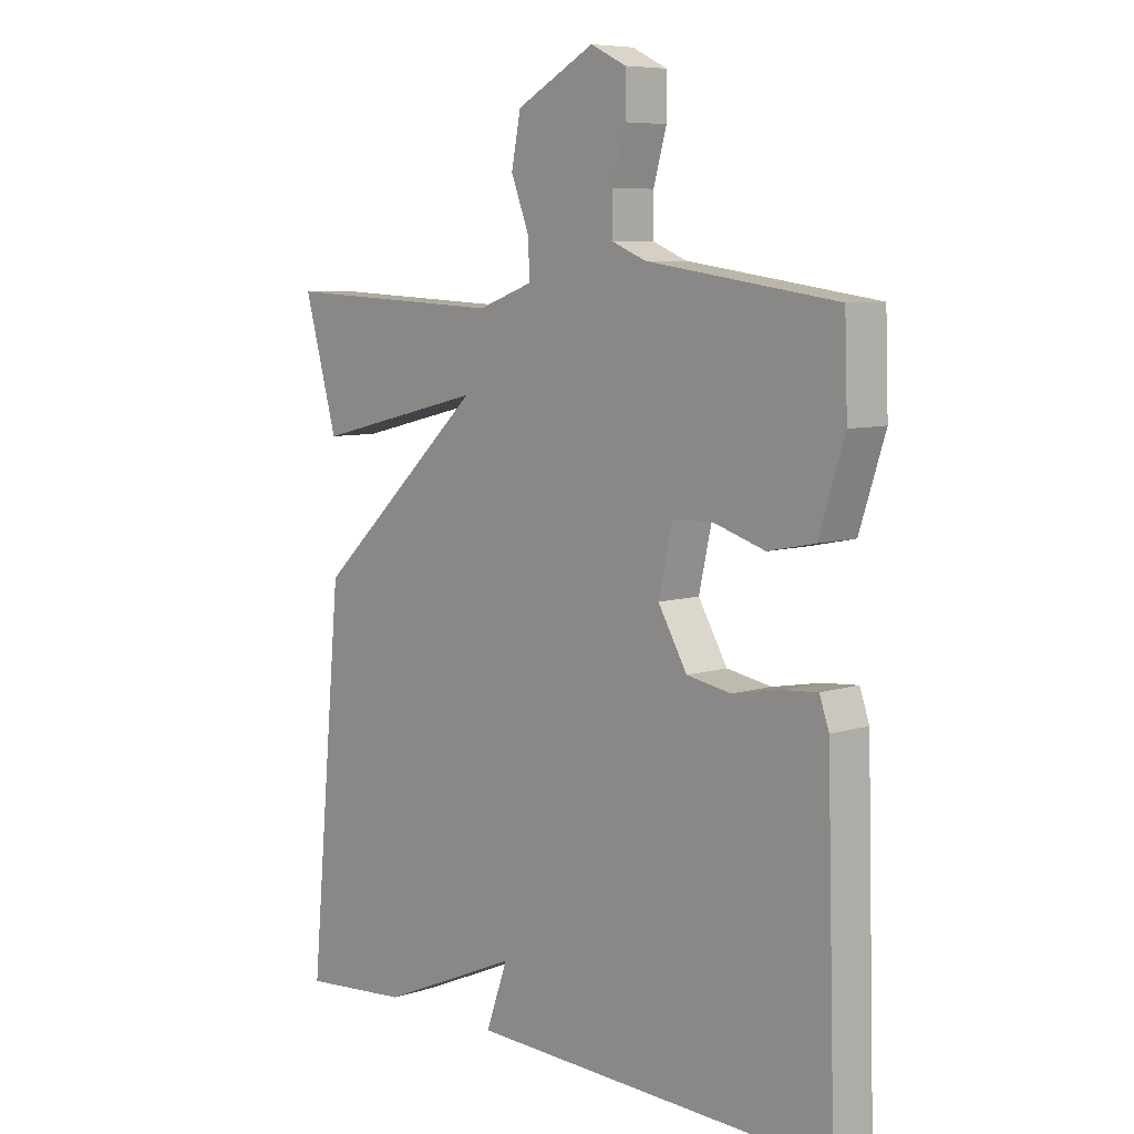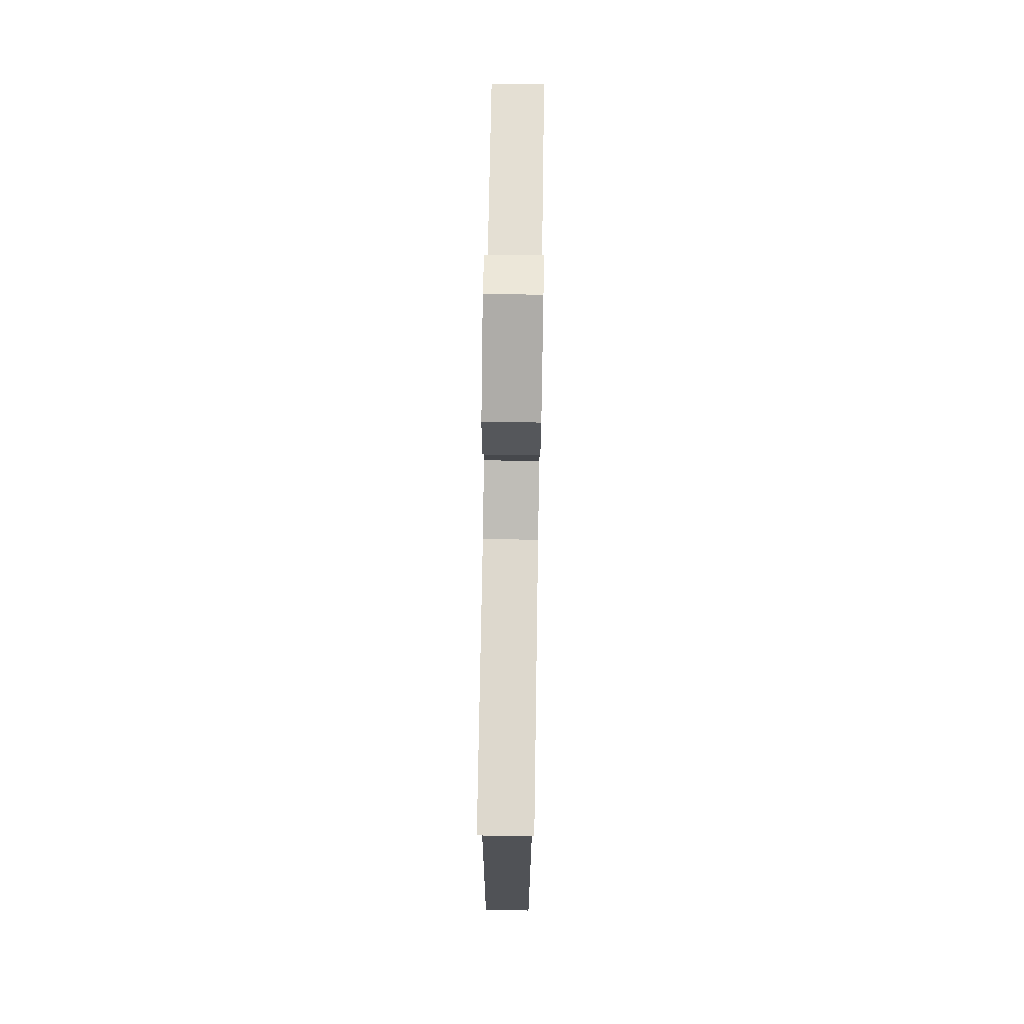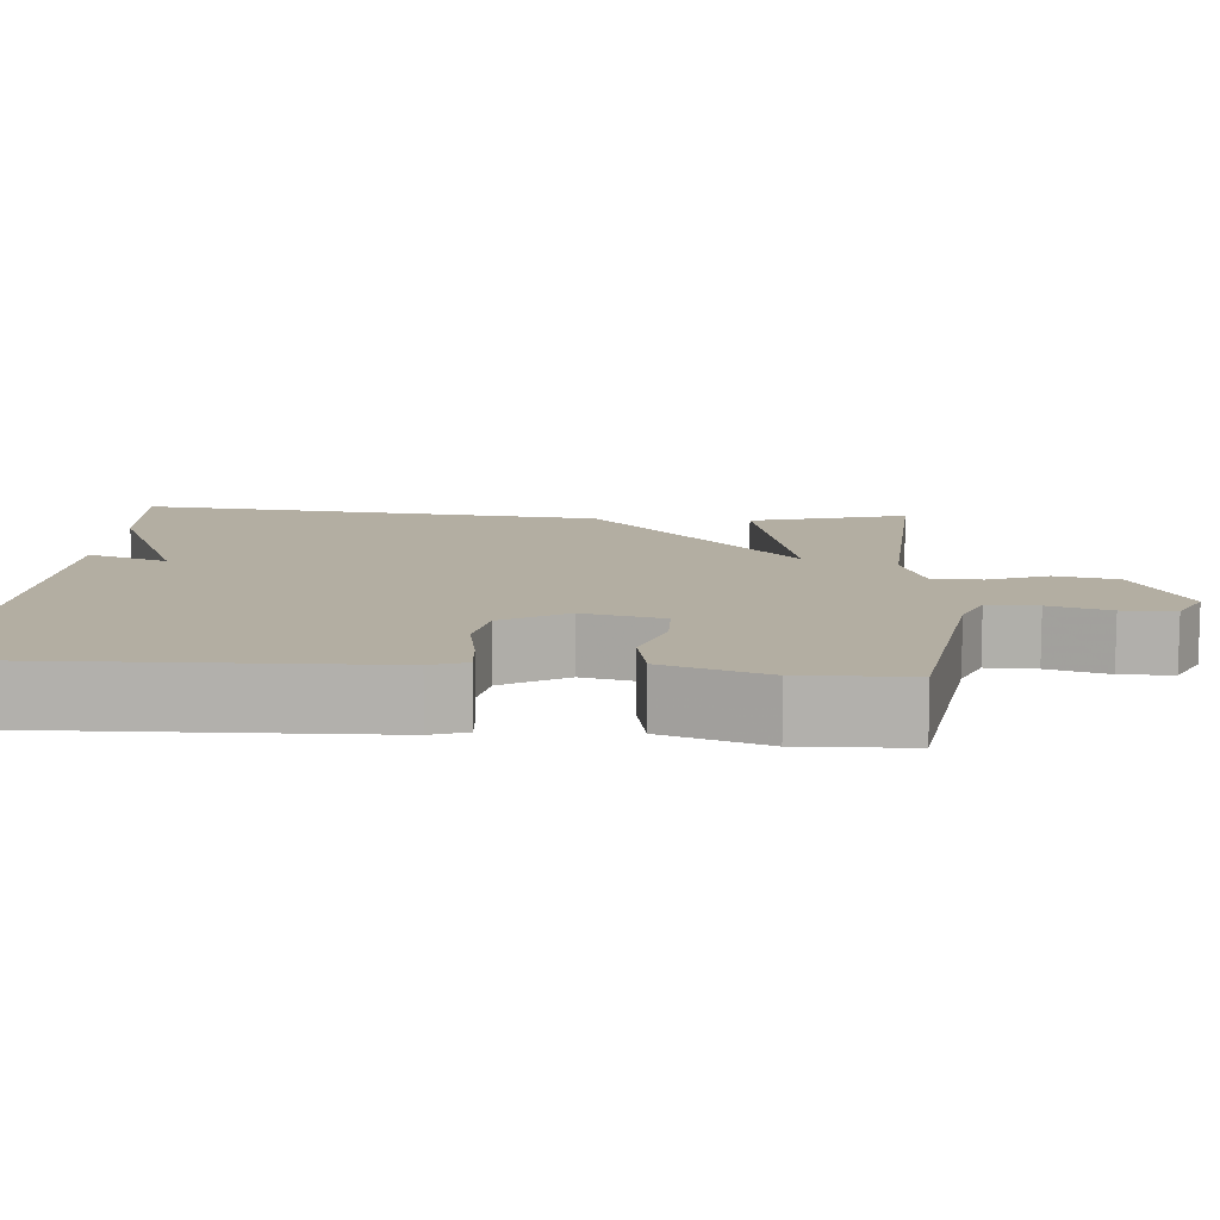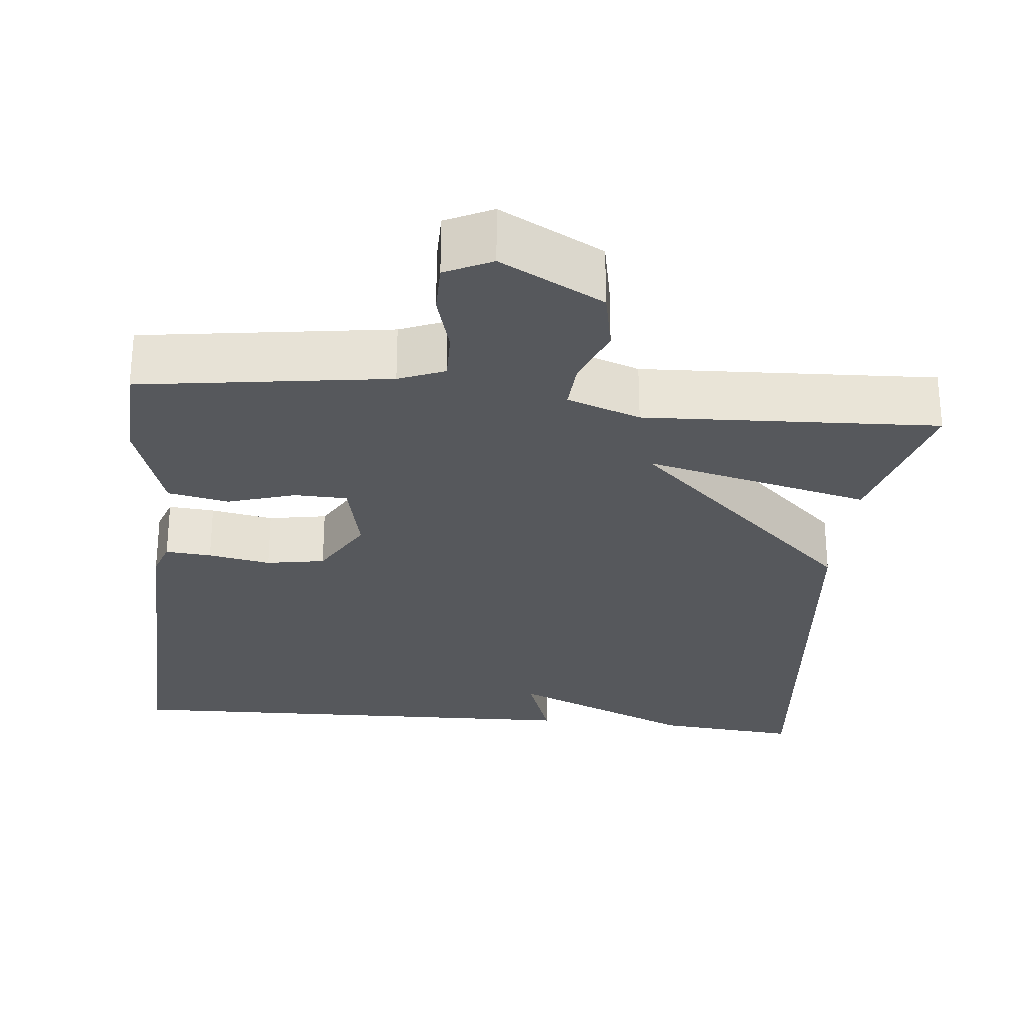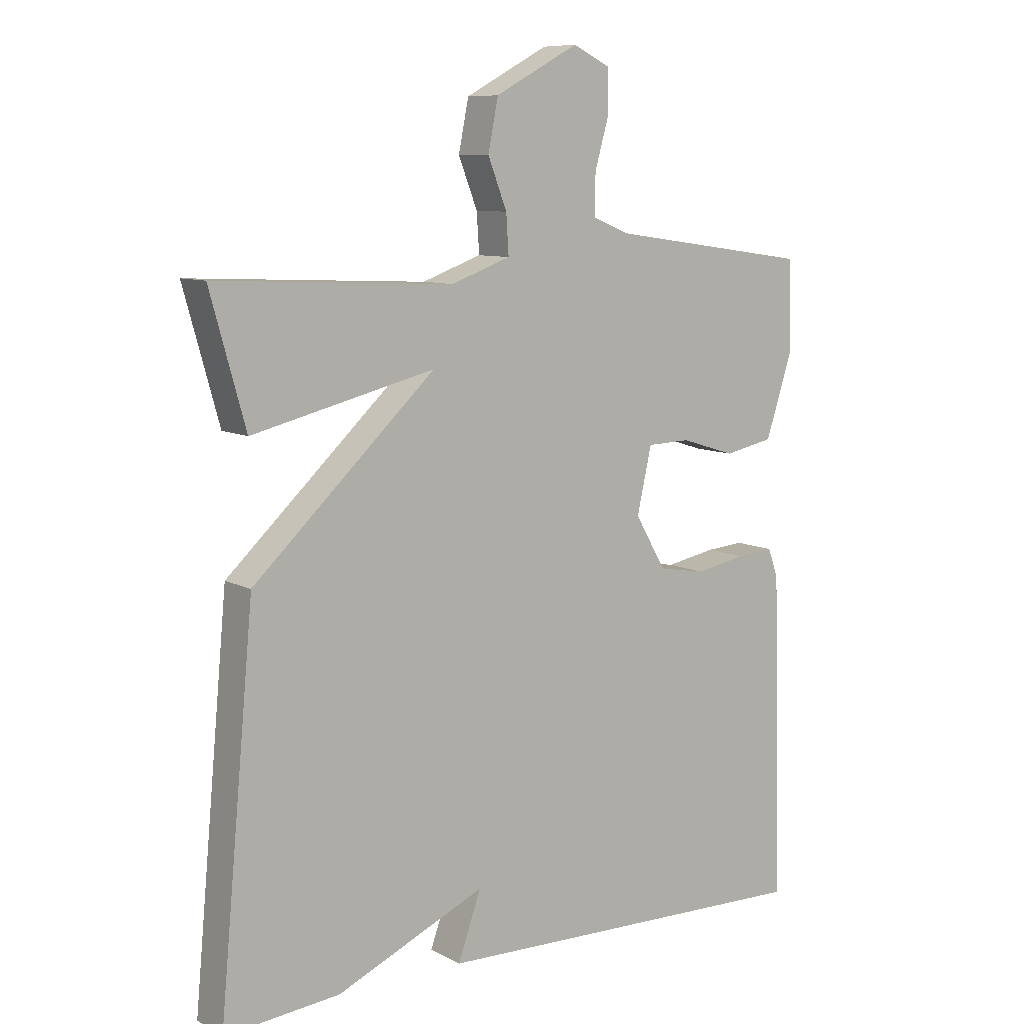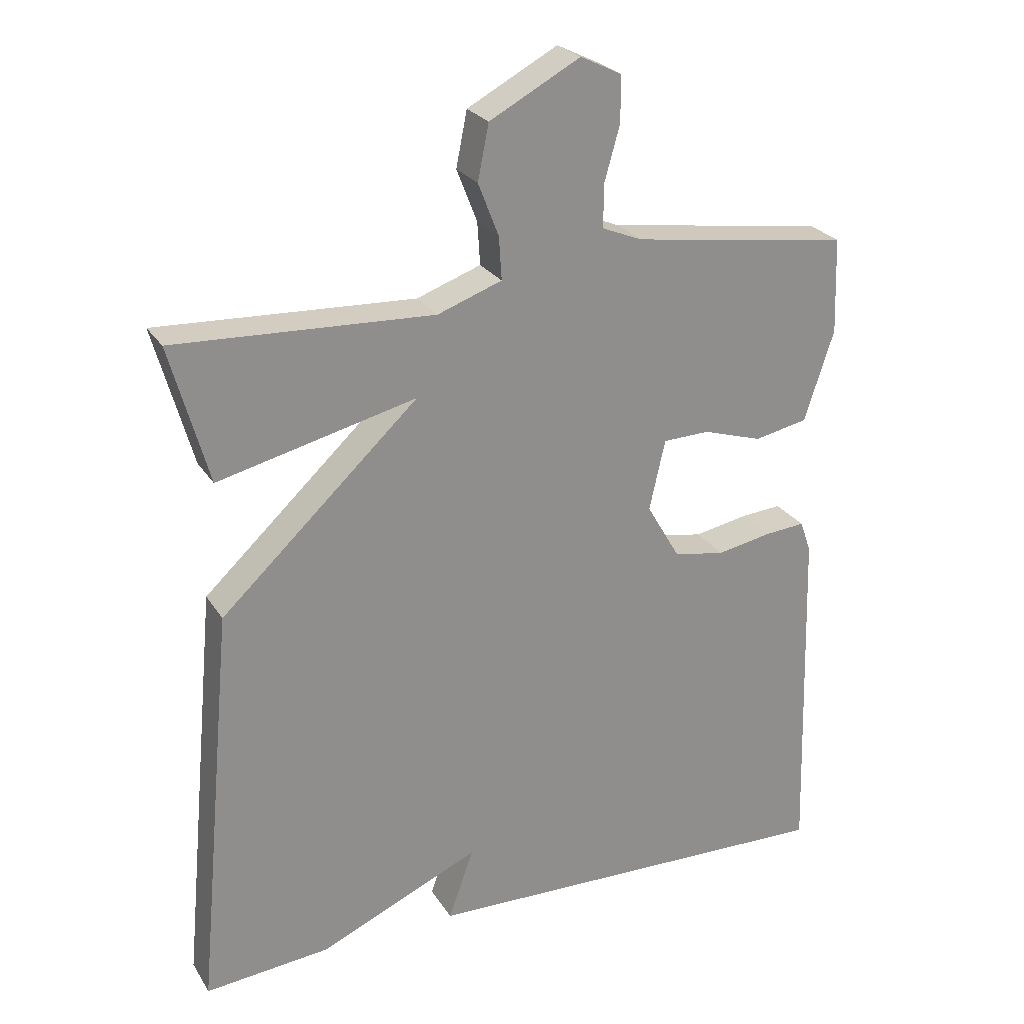
<metadata>
{"format":"obj","ext":"obj","renderer":"f3d","projection":"perspective","resolution":1024,"background":"white","views":[{"elev":7.3,"azim":-132.4,"up":"+Z"},{"elev":74.8,"azim":90.9,"up":"+Z"},{"elev":10.8,"azim":-85.4,"up":"+Y"},{"elev":-27.9,"azim":-5.7,"up":"+Y"},{"elev":9.1,"azim":143.7,"up":"+Z"},{"elev":25.2,"azim":155.0,"up":"+Z"}]}
</metadata>
<code>
v 0.5 0.07 -0.5
v 0.317 0.07 -0.483
v 0.08 0.07 -0.379
v 0.117 0.07 -0.483
v -0.5 0.07 -0.5
v -0.485 0.07 0.01
v -0.469 0.07 0.056
v -0.41 0.07 0.051
v -0.33 0.07 0.036
v -0.255 0.07 0.049
v -0.206 0.07 0.133
v -0.229 0.07 0.236
v -0.297 0.07 0.238
v -0.384 0.07 0.211
v -0.462 0.07 0.227
v -0.505 0.07 0.36
v -0.5 0.07 0.5
v -0.181 0.07 0.545
v -0.122 0.07 0.569
v -0.123 0.07 0.633
v -0.145 0.07 0.711
v -0.145 0.07 0.778
v -0.085 0.07 0.807
v 0.047 0.07 0.736
v 0.063 0.07 0.656
v 0.033 0.07 0.579
v 0.029 0.07 0.517
v 0.123 0.07 0.483
v 0.5 0.07 0.5
v 0.444 0.07 0.299
v 0.155 0.07 0.369
v 0.444 0.07 0.099
v 0.5 0 -0.5
v 0.317 0 -0.483
v 0.08 0 -0.379
v 0.117 0 -0.483
v -0.5 0 -0.5
v -0.485 0 0.01
v -0.469 0 0.056
v -0.41 0 0.051
v -0.33 0 0.036
v -0.255 0 0.049
v -0.206 0 0.133
v -0.229 0 0.236
v -0.297 0 0.238
v -0.384 0 0.211
v -0.462 0 0.227
v -0.505 0 0.36
v -0.5 0 0.5
v -0.181 0 0.545
v -0.122 0 0.569
v -0.123 0 0.633
v -0.145 0 0.711
v -0.145 0 0.778
v -0.085 0 0.807
v 0.047 0 0.736
v 0.063 0 0.656
v 0.033 0 0.579
v 0.029 0 0.517
v 0.123 0 0.483
v 0.5 0 0.5
v 0.444 0 0.299
v 0.155 0 0.369
v 0.444 0 0.099
f 1 2 3
f 32 1 3
f 31 32 3
f 28 29 30 31
f 27 28 31 3
f 24 25 26
f 23 24 26
f 22 23 26
f 21 22 26
f 20 21 26
f 19 20 26 27
f 18 19 27 3
f 16 17 18
f 15 16 18
f 14 15 18
f 13 14 18
f 12 13 18
f 11 12 18 3
f 7 8 9
f 6 7 9
f 5 6 9
f 4 5 9
f 3 4 9
f 3 9 10
f 3 10 11
f 35 34 33
f 35 33 64
f 35 64 63
f 63 62 61 60
f 35 63 60 59
f 58 57 56
f 58 56 55
f 58 55 54
f 58 54 53
f 58 53 52
f 59 58 52 51
f 35 59 51 50
f 50 49 48
f 50 48 47
f 50 47 46
f 50 46 45
f 50 45 44
f 35 50 44 43
f 41 40 39
f 41 39 38
f 41 38 37
f 41 37 36
f 41 36 35
f 42 41 35
f 43 42 35
f 1 33 34 2
f 2 34 35 3
f 3 35 36 4
f 4 36 37 5
f 5 37 38 6
f 6 38 39 7
f 7 39 40 8
f 8 40 41 9
f 9 41 42 10
f 10 42 43 11
f 11 43 44 12
f 12 44 45 13
f 13 45 46 14
f 14 46 47 15
f 15 47 48 16
f 16 48 49 17
f 17 49 50 18
f 18 50 51 19
f 19 51 52 20
f 20 52 53 21
f 21 53 54 22
f 22 54 55 23
f 23 55 56 24
f 24 56 57 25
f 25 57 58 26
f 26 58 59 27
f 27 59 60 28
f 28 60 61 29
f 29 61 62 30
f 30 62 63 31
f 31 63 64 32
f 32 64 33 1

</code>
